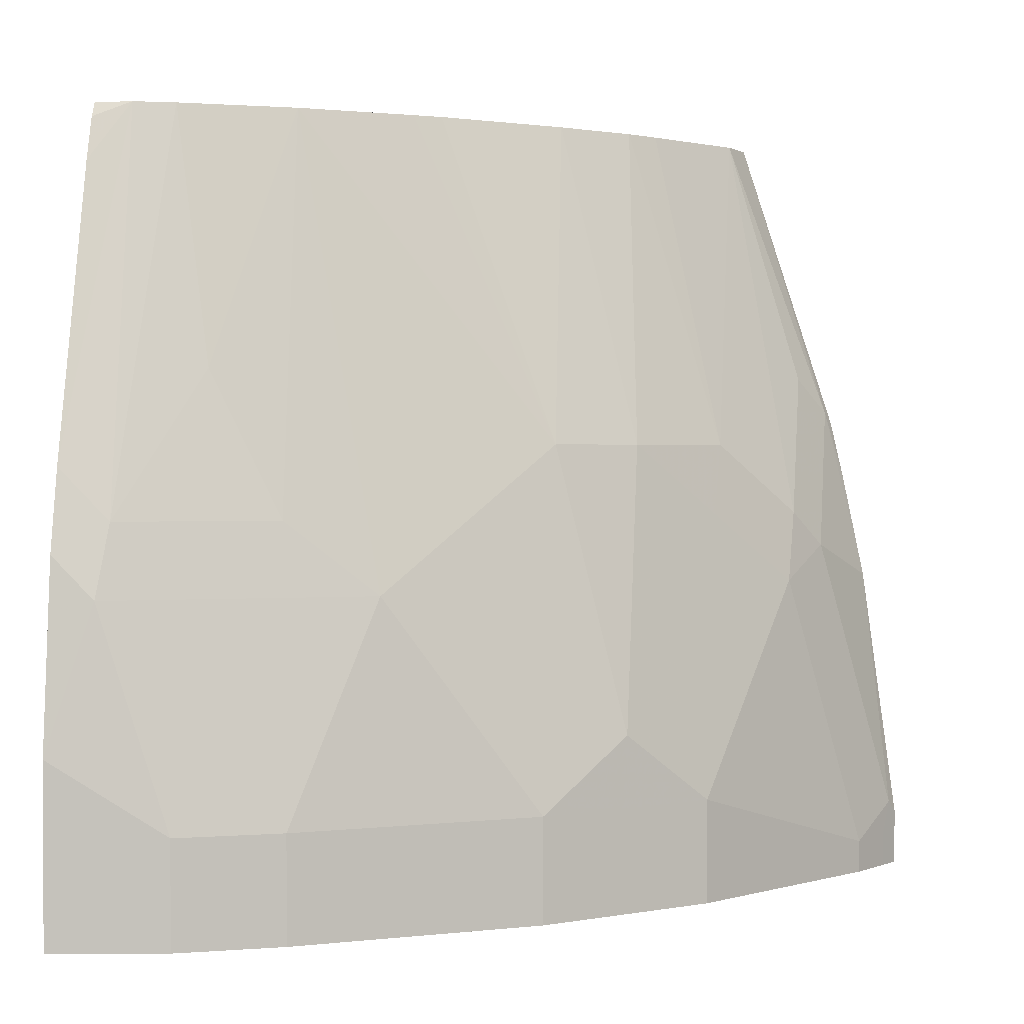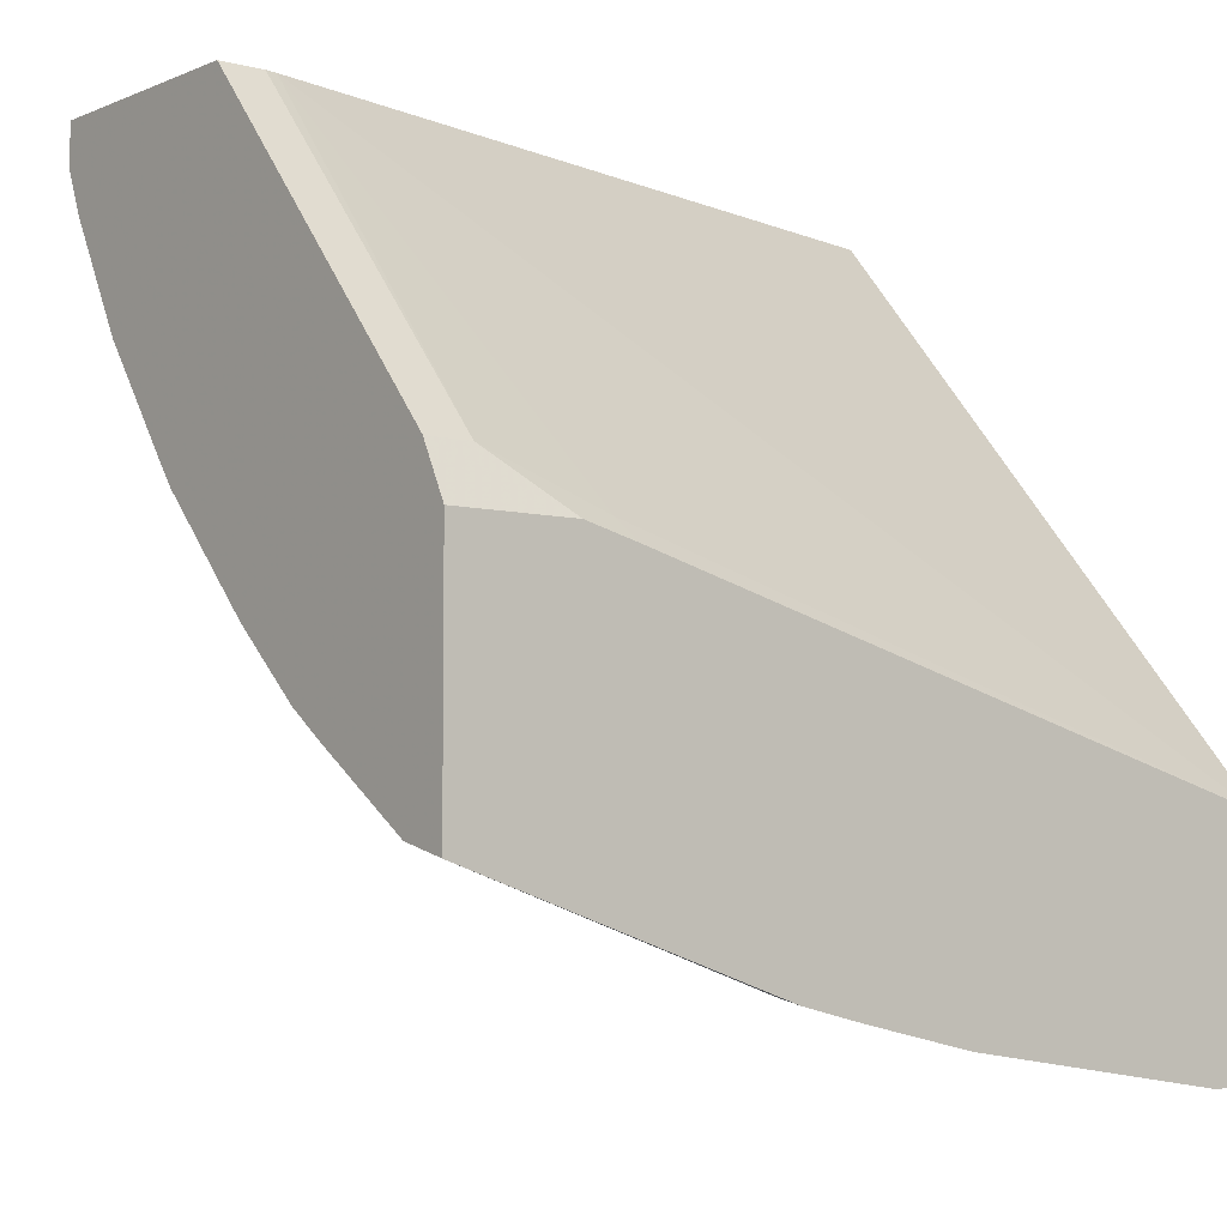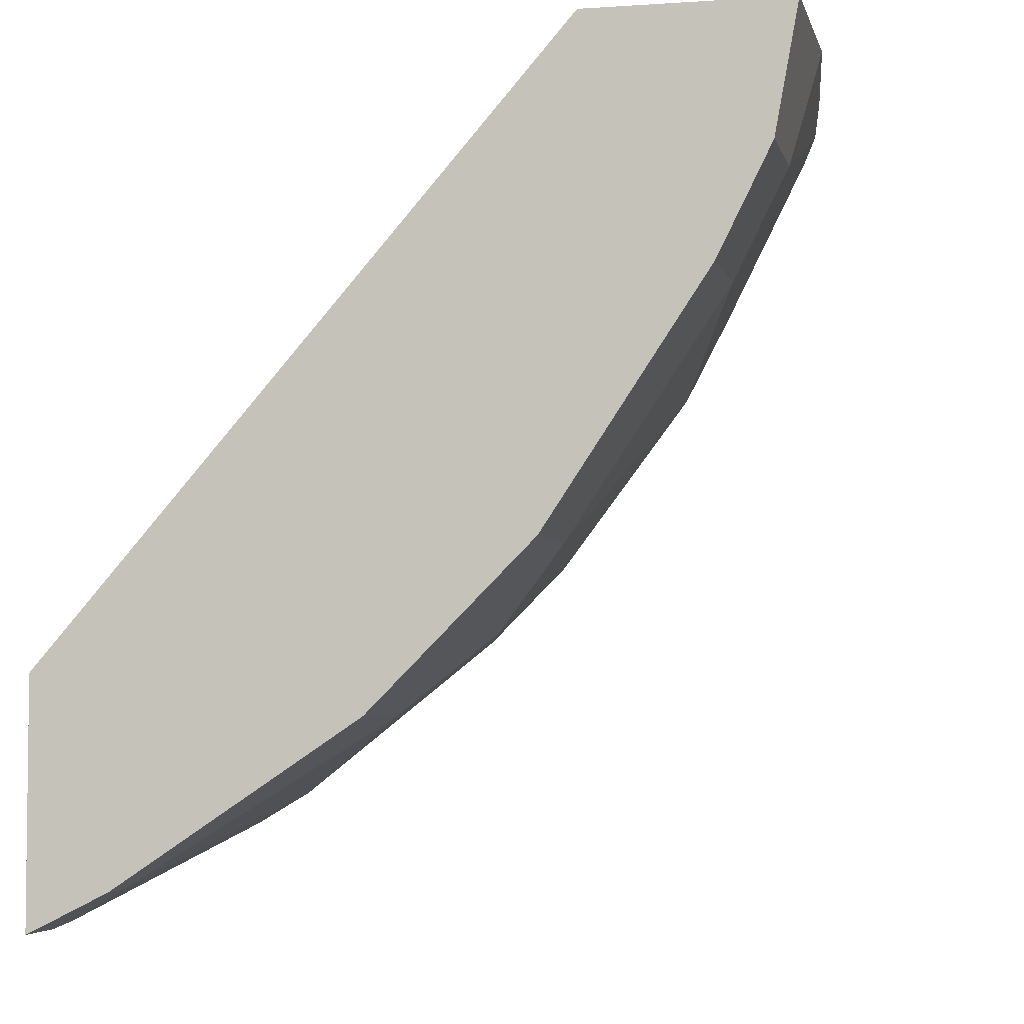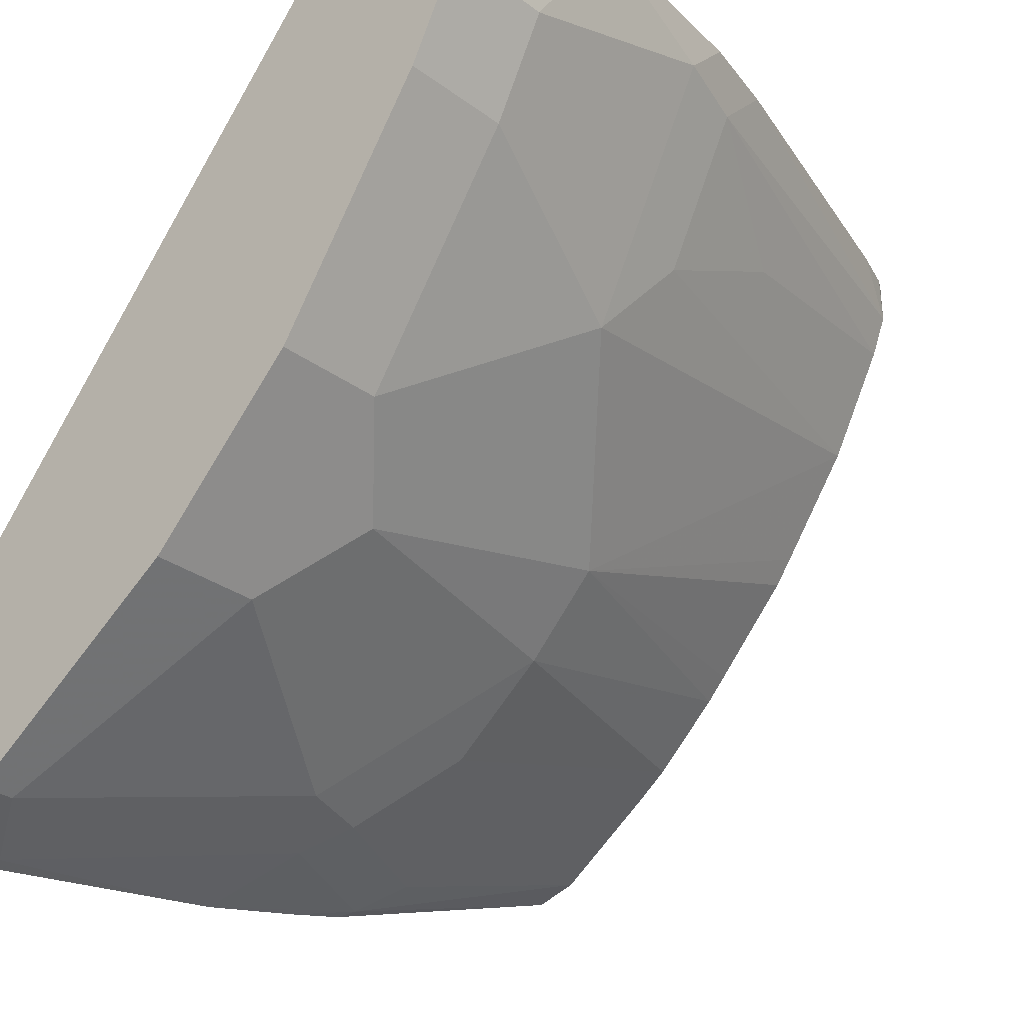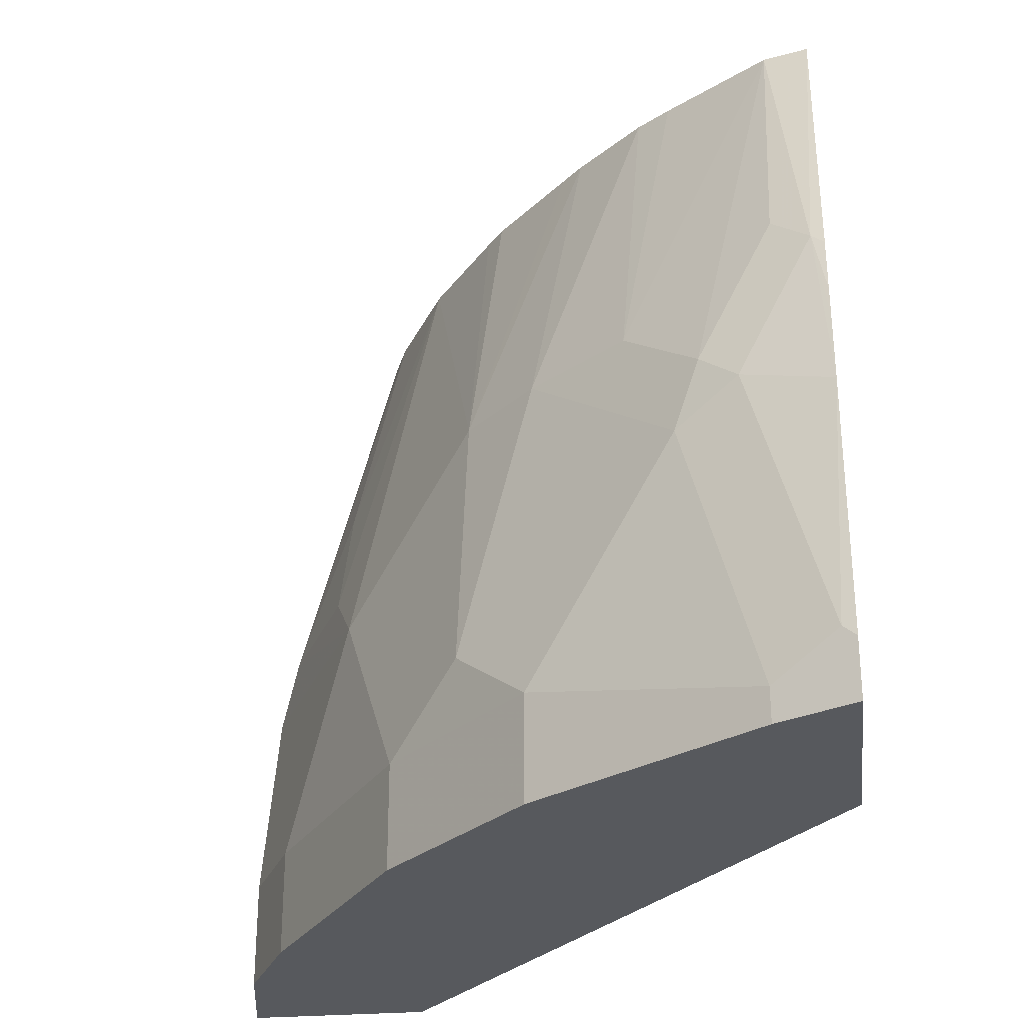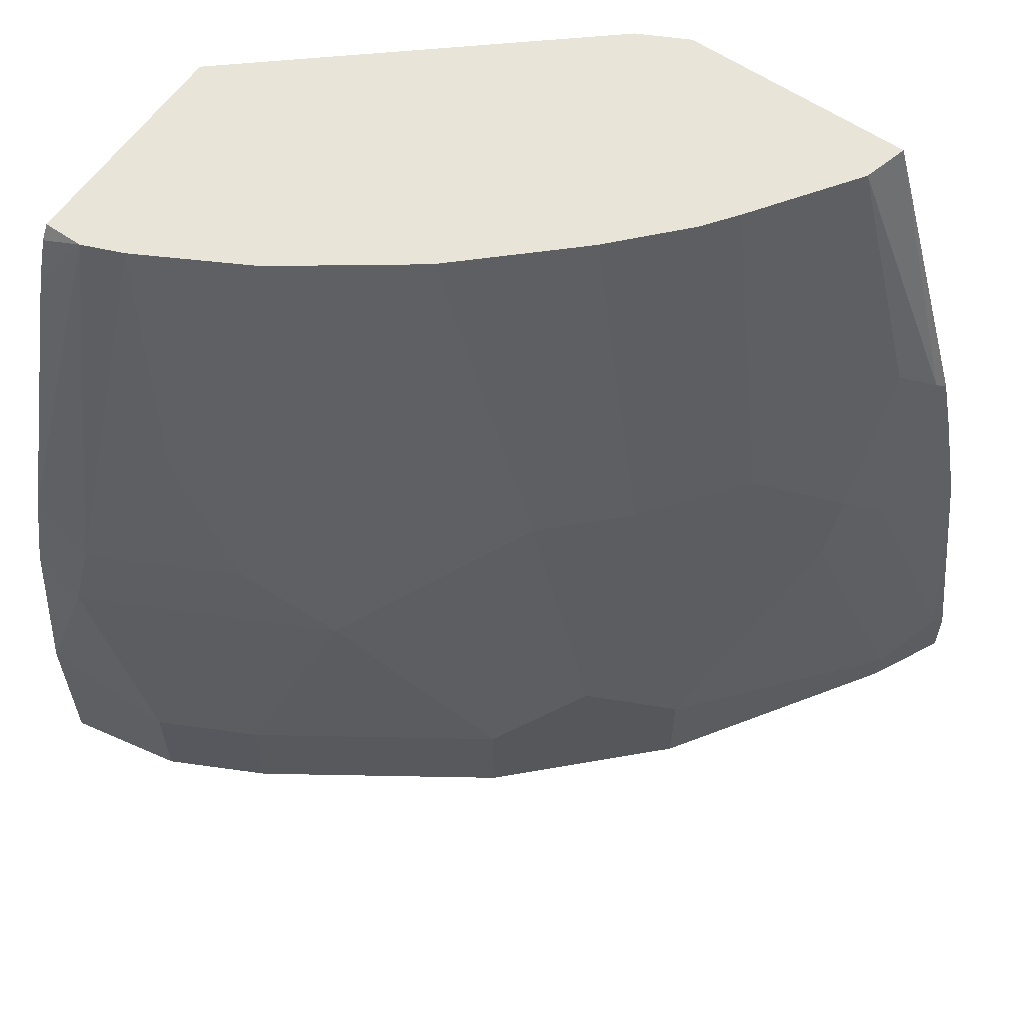
<metadata>
{"format":"obj","ext":"obj","renderer":"f3d","projection":"perspective","resolution":1024,"background":"white","views":[{"elev":1.4,"azim":100.5,"up":"+Y"},{"elev":-5.6,"azim":-128.7,"up":"+Z"},{"elev":-4.5,"azim":12.6,"up":"+Z"},{"elev":-29.6,"azim":42.7,"up":"+Z"},{"elev":-29.0,"azim":-173.1,"up":"+Y"},{"elev":60.3,"azim":124.8,"up":"+Y"}]}
</metadata>
<code>
v 0.4858 0.5889 -0.2035
v 0.4859 0.5889 -0.2203
v 0.3899 0.5889 -0.2035
v 0.4895 0.5825 -0.2035
v 0.479 0.5889 -0.2374
v 0.4933 0.5708 -0.2035
v 0.4958 0.5635 -0.2035
v 0.5312 0.4348 -0.2035
v 0.5312 0.4123 -0.226
v 0.2749 0.5889 -0.3383
v 0.3899 0.5708 -0.2035
v 0.4542 0.5889 -0.2837
v 0.4995 0.4757 -0.2577
v 0.5362 0.4123 -0.2035
v 0.5391 0.3806 -0.222
v 0.4863 0.3806 -0.3277
v 0.4995 0.4123 -0.2894
v 0.2642 0.5889 -0.3595
v 0.2749 0.5708 -0.3383
v 0.3907 0.566 -0.2035
v 0.4229 0.5889 -0.3277
v 0.4546 0.4123 -0.3594
v 0.4229 0.444 -0.3911
v 0.5391 0.3991 -0.2035
v 0.5484 0.3172 -0.2035
v 0.5391 0.2855 -0.2537
v 0.5285 0.2855 -0.2749
v 0.518 0.2855 -0.296
v 0.4546 0.2855 -0.3911
v 0.4334 0.3489 -0.4017
v 0.2642 0.5889 -0.4589
v 0.2642 0.5391 -0.3595
v 0.2696 0.5233 -0.3568
v 0.3943 0.5508 -0.2035
v 0.2642 0.239 -0.4387
v 0.4149 0.5889 -0.3386
v 0.4229 0.3172 -0.4228
v 0.3912 0.444 -0.4228
v 0.3715 0.5889 -0.3851
v 0.3806 0.5889 -0.3754
v 0.5484 0.239 -0.2035
v 0.5391 0.239 -0.2537
v 0.5342 0.239 -0.2636
v 0.5236 0.239 -0.2847
v 0.518 0.239 -0.296
v 0.3912 0.2855 -0.4546
v 0.4546 0.239 -0.3911
v 0.2832 0.5889 -0.4536
v 0.2696 0.4598 -0.4995
v 0.2642 0.4545 -0.5022
v 0.2642 0.5179 -0.3649
v 0.4691 0.239 -0.2035
v 0.2642 0.239 -0.5339
v 0.3489 0.444 -0.4559
v 0.342 0.5889 -0.4123
v 0.3594 0.4123 -0.4546
v 0.3912 0.239 -0.4546
v 0.296 0.2537 -0.518
v 0.3277 0.3806 -0.4863
v 0.3277 0.5889 -0.4228
v 0.3172 0.4123 -0.4876
v 0.2854 0.4757 -0.4876
v 0.3013 0.3964 -0.4995
v 0.2642 0.3809 -0.518
v 0.2642 0.4123 -0.5115
v 0.2642 0.428 -0.5082
v 0.2651 0.239 -0.5334
v 0.2642 0.2642 -0.5339
v 0.296 0.239 -0.518
v 0.2862 0.239 -0.5229
v 0.2749 0.2537 -0.5286
v 0.2696 0.2696 -0.5312
v 0.2643 0.3806 -0.518
v 0.2749 0.239 -0.5286
f 35 74 70
f 33 51 35
f 34 35 52
f 35 53 67
f 35 67 74
f 35 70 69
f 35 42 41
f 35 57 47
f 35 47 45
f 35 45 44
f 35 44 43
f 35 43 42
f 35 41 52
f 35 69 57
f 32 51 33
f 28 44 45
f 31 48 49
f 23 38 39
f 37 46 38
f 23 39 40
f 23 40 36
f 25 41 42
f 25 42 26
f 26 42 43
f 26 43 27
f 27 43 44
f 27 44 28
f 28 45 47
f 29 46 37
f 29 37 30
f 29 47 57
f 29 57 46
f 31 49 50
f 38 54 55
f 53 68 67
f 38 46 56
f 58 70 71
f 58 71 72
f 58 72 63
f 58 63 59
f 59 63 61
f 63 72 73
f 58 69 70
f 63 73 64
f 64 72 68
f 67 68 71
f 67 71 74
f 68 72 71
f 70 74 71
f 23 37 38
f 64 73 72
f 56 59 61
f 54 56 61
f 54 60 55
f 38 56 54
f 46 57 69
f 46 69 58
f 46 58 59
f 46 59 56
f 48 60 54
f 48 54 61
f 48 61 62
f 48 62 49
f 49 62 61
f 49 61 63
f 49 63 64
f 49 64 65
f 49 65 66
f 49 66 50
f 38 55 39
f 23 30 37
f 28 47 29
f 21 23 36
f 1 41 25
f 1 25 24
f 1 14 8
f 1 8 7
f 1 7 6
f 1 6 4
f 1 52 41
f 1 4 2
f 2 6 7
f 2 7 8
f 2 8 9
f 2 9 5
f 3 10 19
f 3 19 11
f 2 4 6
f 1 34 52
f 1 20 34
f 1 11 20
f 22 30 23
f 1 2 5
f 1 5 12
f 1 12 21
f 1 21 36
f 1 36 40
f 1 40 39
f 1 39 55
f 1 55 60
f 1 60 48
f 1 48 31
f 1 31 18
f 1 18 10
f 1 10 3
f 1 3 11
f 5 9 13
f 5 13 12
f 1 24 14
f 9 14 15
f 16 29 30
f 16 30 22
f 18 31 50
f 18 50 66
f 18 66 65
f 18 65 64
f 18 64 68
f 18 68 53
f 18 53 35
f 18 35 51
f 18 51 32
f 19 32 33
f 8 14 9
f 20 33 35
f 20 35 34
f 16 28 29
f 16 27 28
f 19 33 20
f 15 26 27
f 15 27 16
f 9 15 16
f 9 16 17
f 10 18 32
f 10 32 19
f 11 19 20
f 12 13 17
f 12 17 16
f 9 17 13
f 12 22 23
f 12 23 21
f 14 24 15
f 15 24 25
f 15 25 26
f 12 16 22

</code>
